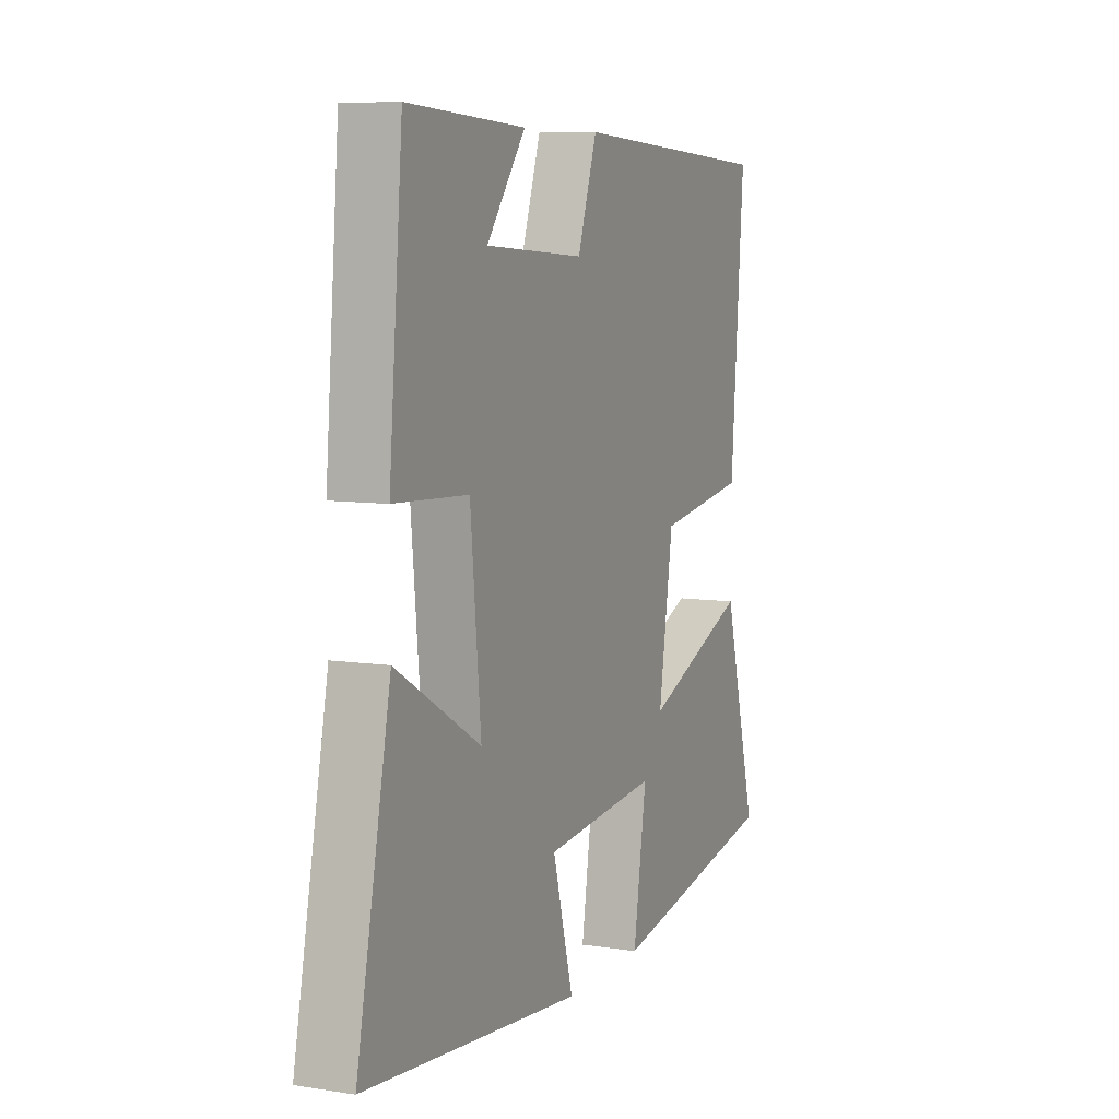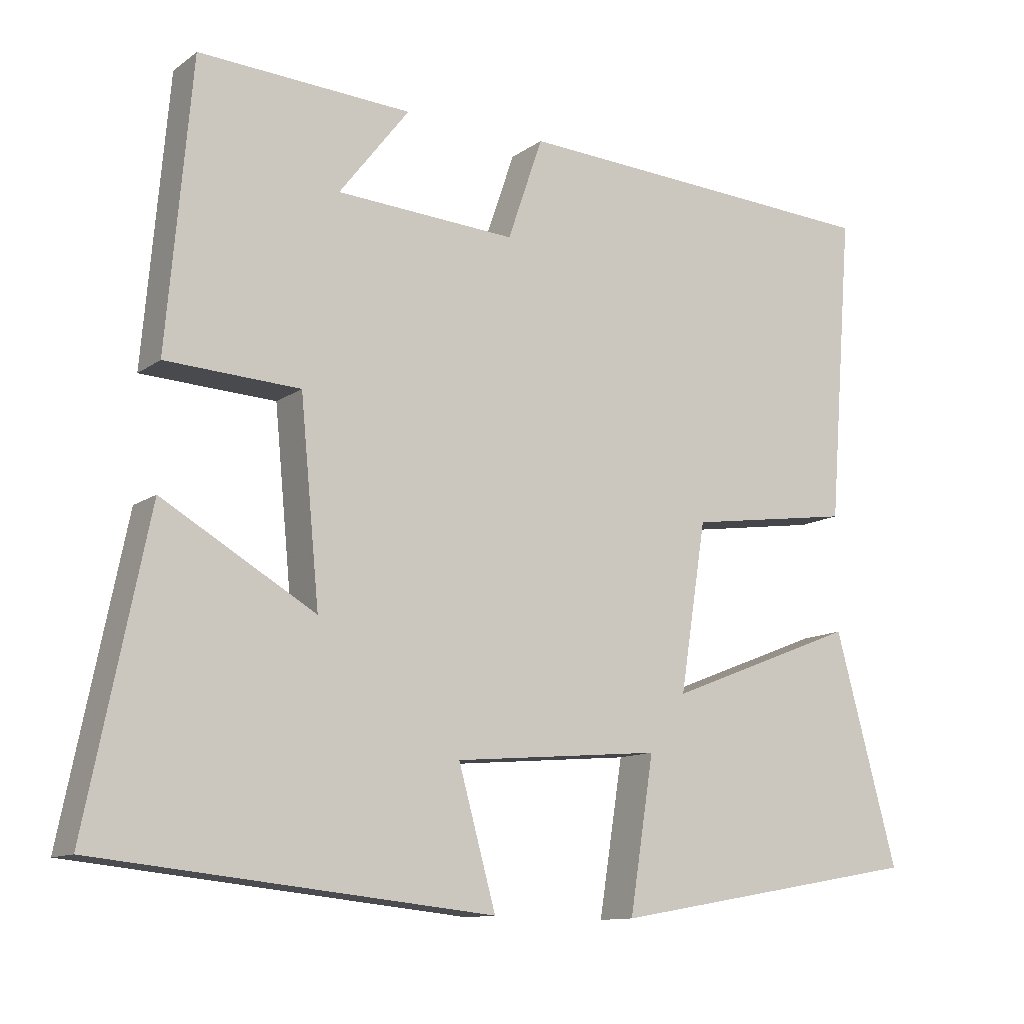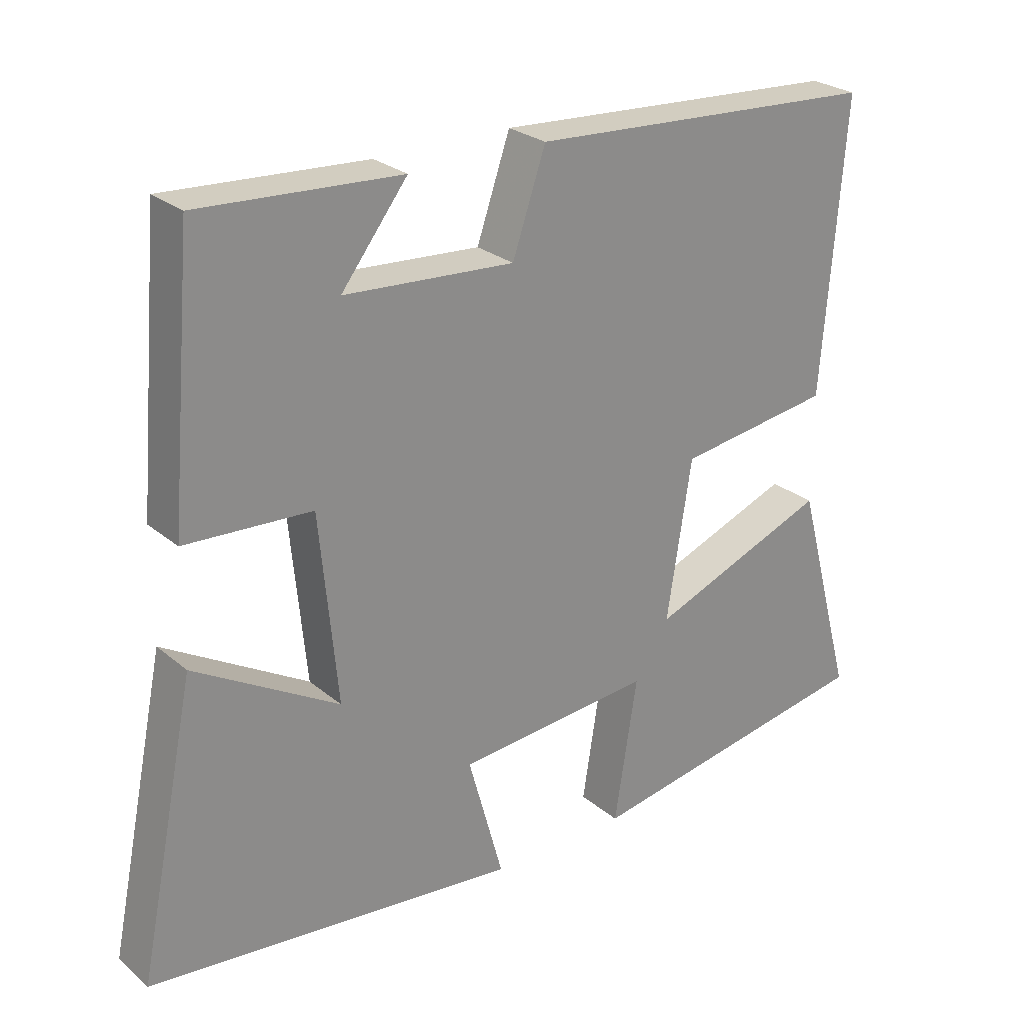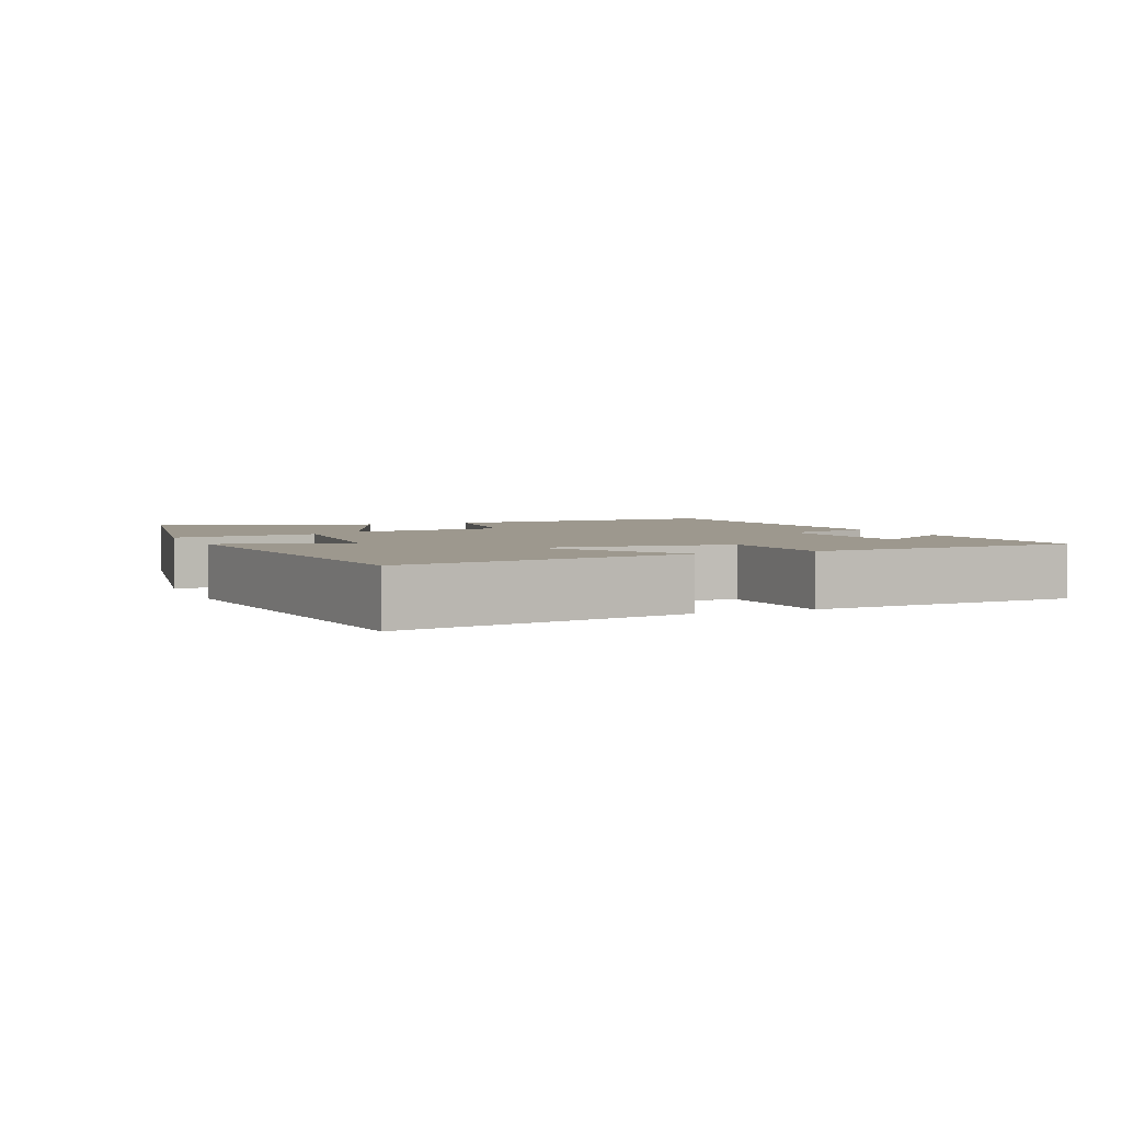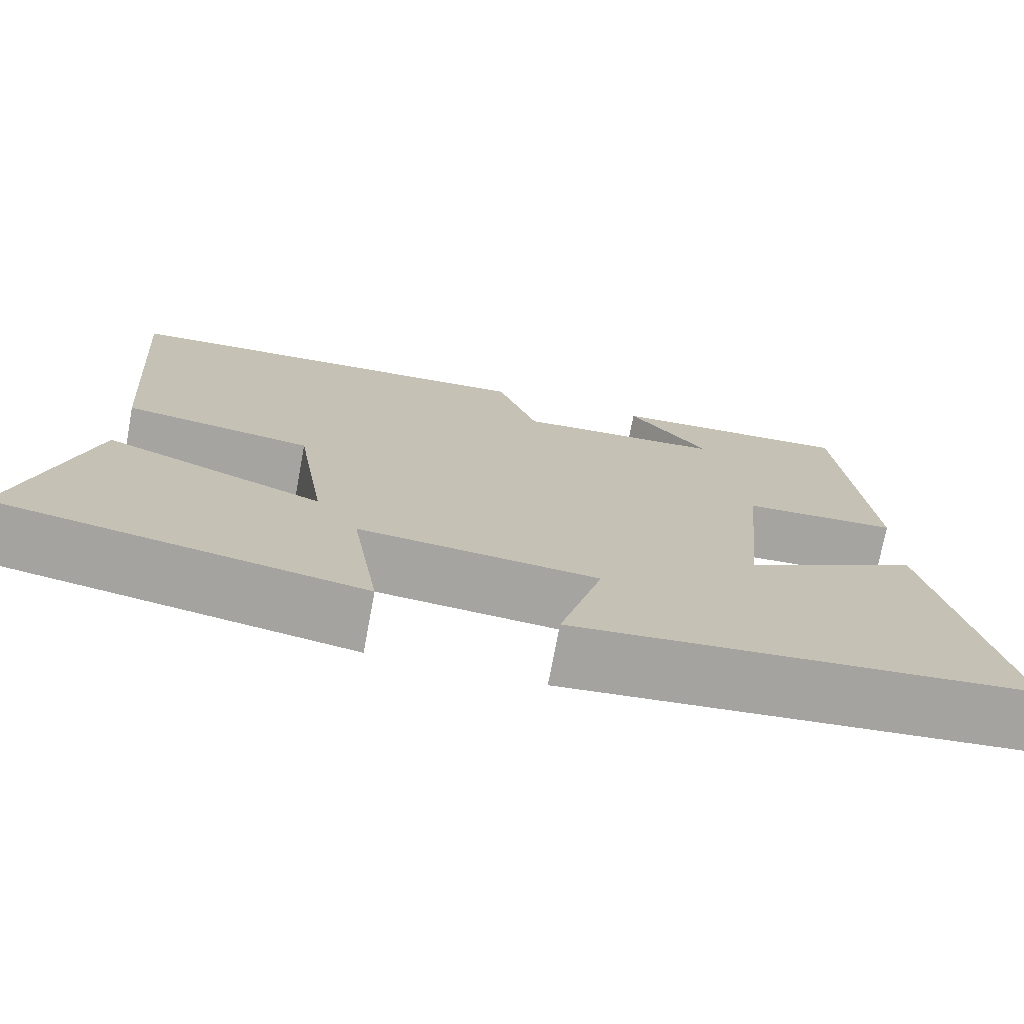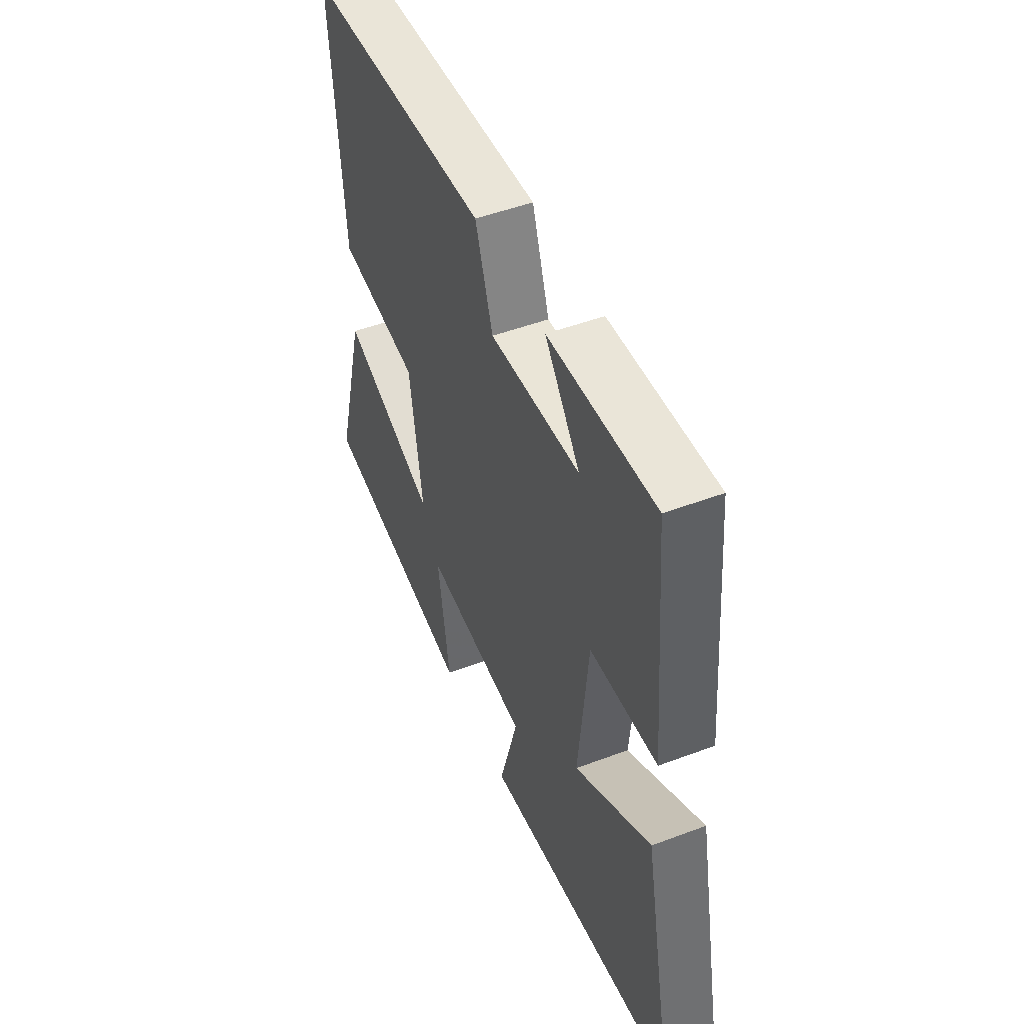
<metadata>
{"format":"obj","ext":"obj","renderer":"f3d","projection":"perspective","resolution":1024,"background":"white","views":[{"elev":7.9,"azim":-66.7,"up":"+Z"},{"elev":-11.6,"azim":-31.6,"up":"+Z"},{"elev":26.1,"azim":-37.7,"up":"+Z"},{"elev":3.2,"azim":-112.7,"up":"+Y"},{"elev":-73.5,"azim":169.4,"up":"+Z"},{"elev":49.0,"azim":-112.7,"up":"+Z"}]}
</metadata>
<code>
v -0.466 0.07 0.517
v -0.175 0.07 0.5
v -0.271 0.07 0.376
v -0.025 0.07 0.36
v 0.023 0.07 0.5
v 0.533 0.07 0.47
v 0.5 0.07 0.05
v 0.275 0.07 0.018
v 0.239 0.07 -0.212
v 0.5 0.07 -0.11
v 0.585 0.07 -0.425
v 0.155 0.07 -0.5
v 0.188 0.07 -0.291
v -0.096 0.07 -0.315
v -0.045 0.07 -0.5
v -0.584 0.07 -0.443
v -0.5 0.07 -0.031
v -0.291 0.07 -0.153
v -0.317 0.07 0.119
v -0.5 0.07 0.129
v -0.466 0 0.517
v -0.175 0 0.5
v -0.271 0 0.376
v -0.025 0 0.36
v 0.023 0 0.5
v 0.533 0 0.47
v 0.5 0 0.05
v 0.275 0 0.018
v 0.239 0 -0.212
v 0.5 0 -0.11
v 0.585 0 -0.425
v 0.155 0 -0.5
v 0.188 0 -0.291
v -0.096 0 -0.315
v -0.045 0 -0.5
v -0.584 0 -0.443
v -0.5 0 -0.031
v -0.291 0 -0.153
v -0.317 0 0.119
v -0.5 0 0.129
f 19 20 1
f 16 17 18
f 15 16 18
f 14 15 18
f 13 14 18 19
f 11 12 13
f 10 11 13
f 9 10 13
f 8 9 13 19
f 6 7 8
f 5 6 8
f 4 5 8
f 3 4 8 19
f 1 2 3
f 1 3 19
f 21 40 39
f 38 37 36
f 38 36 35
f 38 35 34
f 39 38 34 33
f 33 32 31
f 33 31 30
f 33 30 29
f 39 33 29 28
f 28 27 26
f 28 26 25
f 28 25 24
f 39 28 24 23
f 23 22 21
f 39 23 21
f 1 21 22 2
f 2 22 23 3
f 3 23 24 4
f 4 24 25 5
f 5 25 26 6
f 6 26 27 7
f 7 27 28 8
f 8 28 29 9
f 9 29 30 10
f 10 30 31 11
f 11 31 32 12
f 12 32 33 13
f 13 33 34 14
f 14 34 35 15
f 15 35 36 16
f 16 36 37 17
f 17 37 38 18
f 18 38 39 19
f 19 39 40 20
f 20 40 21 1

</code>
